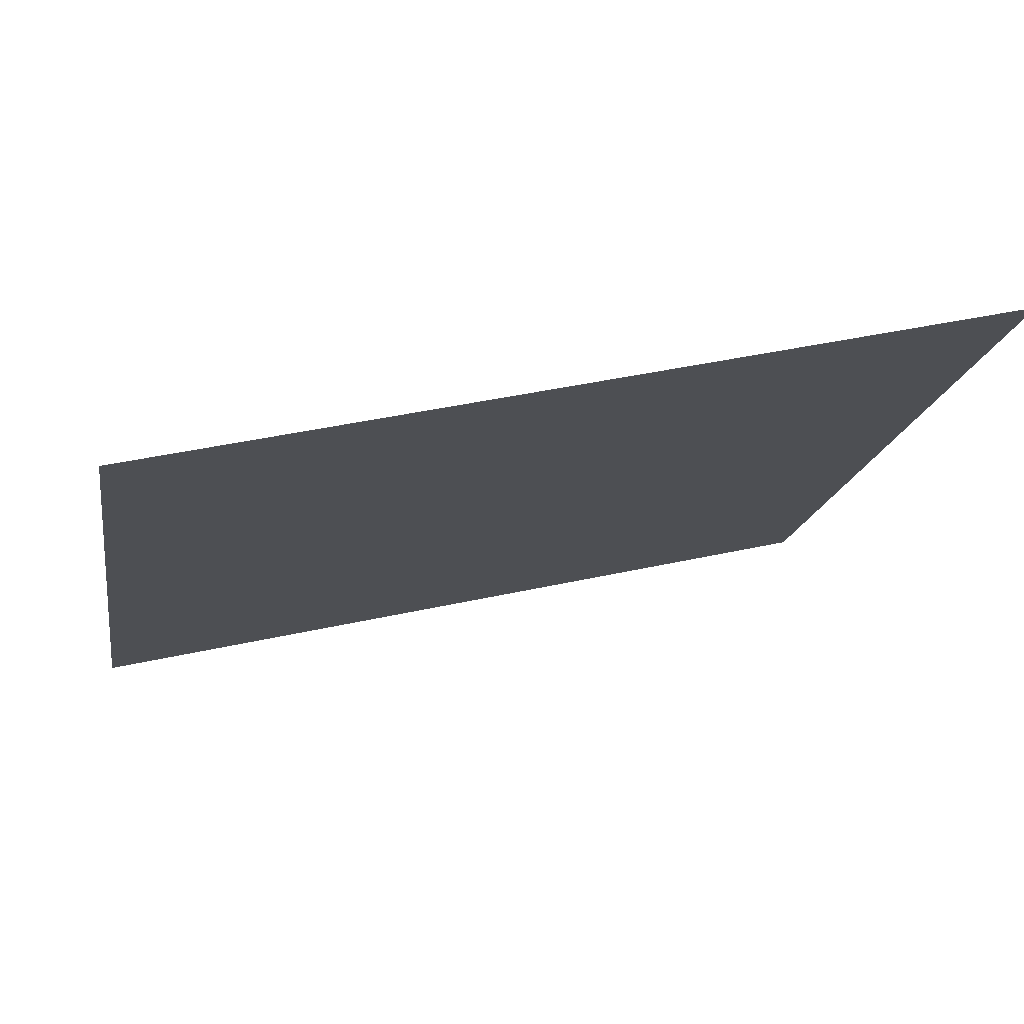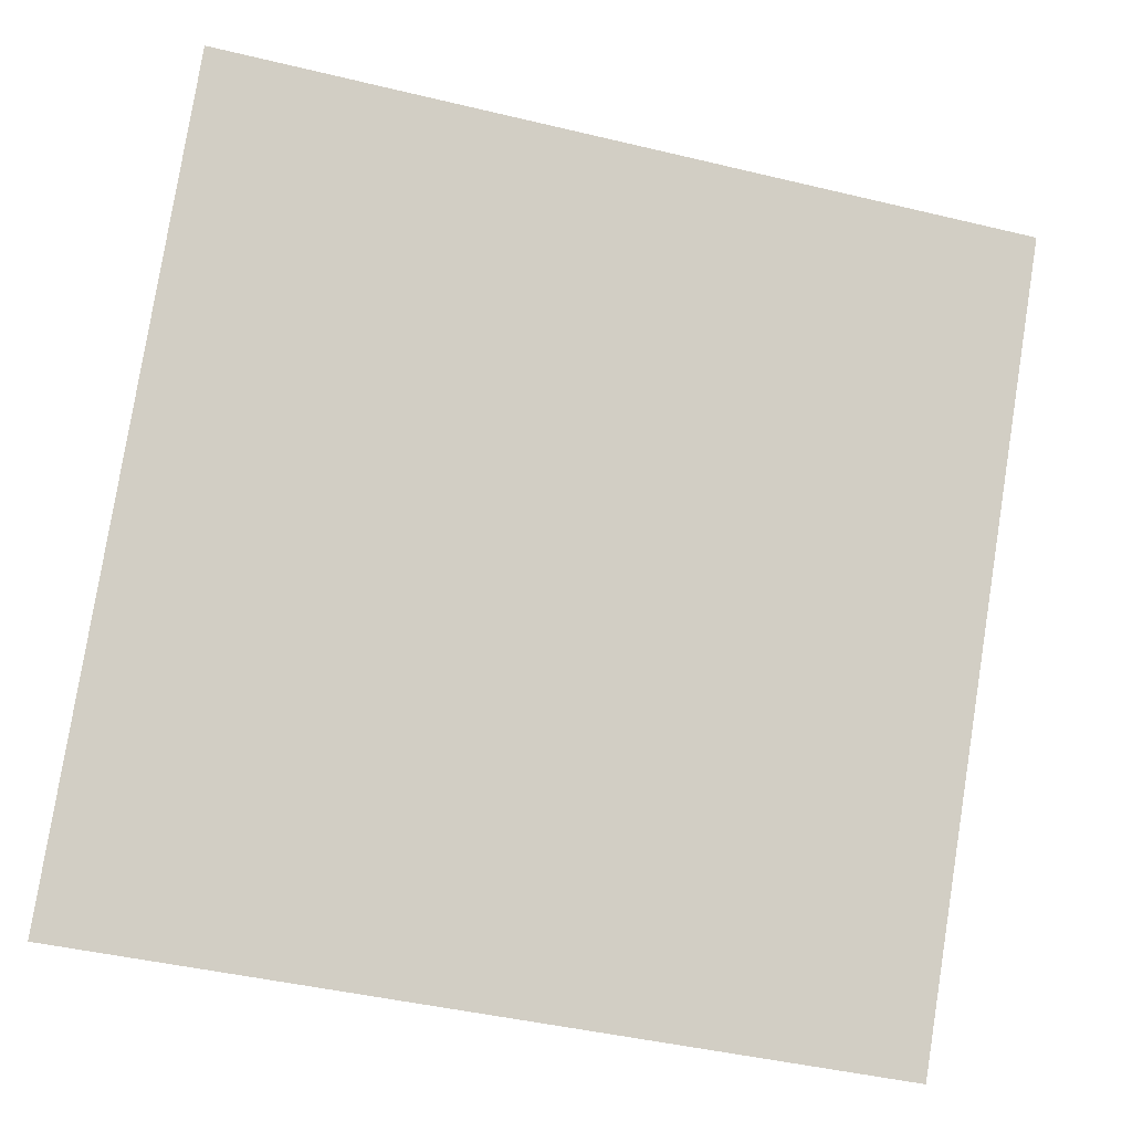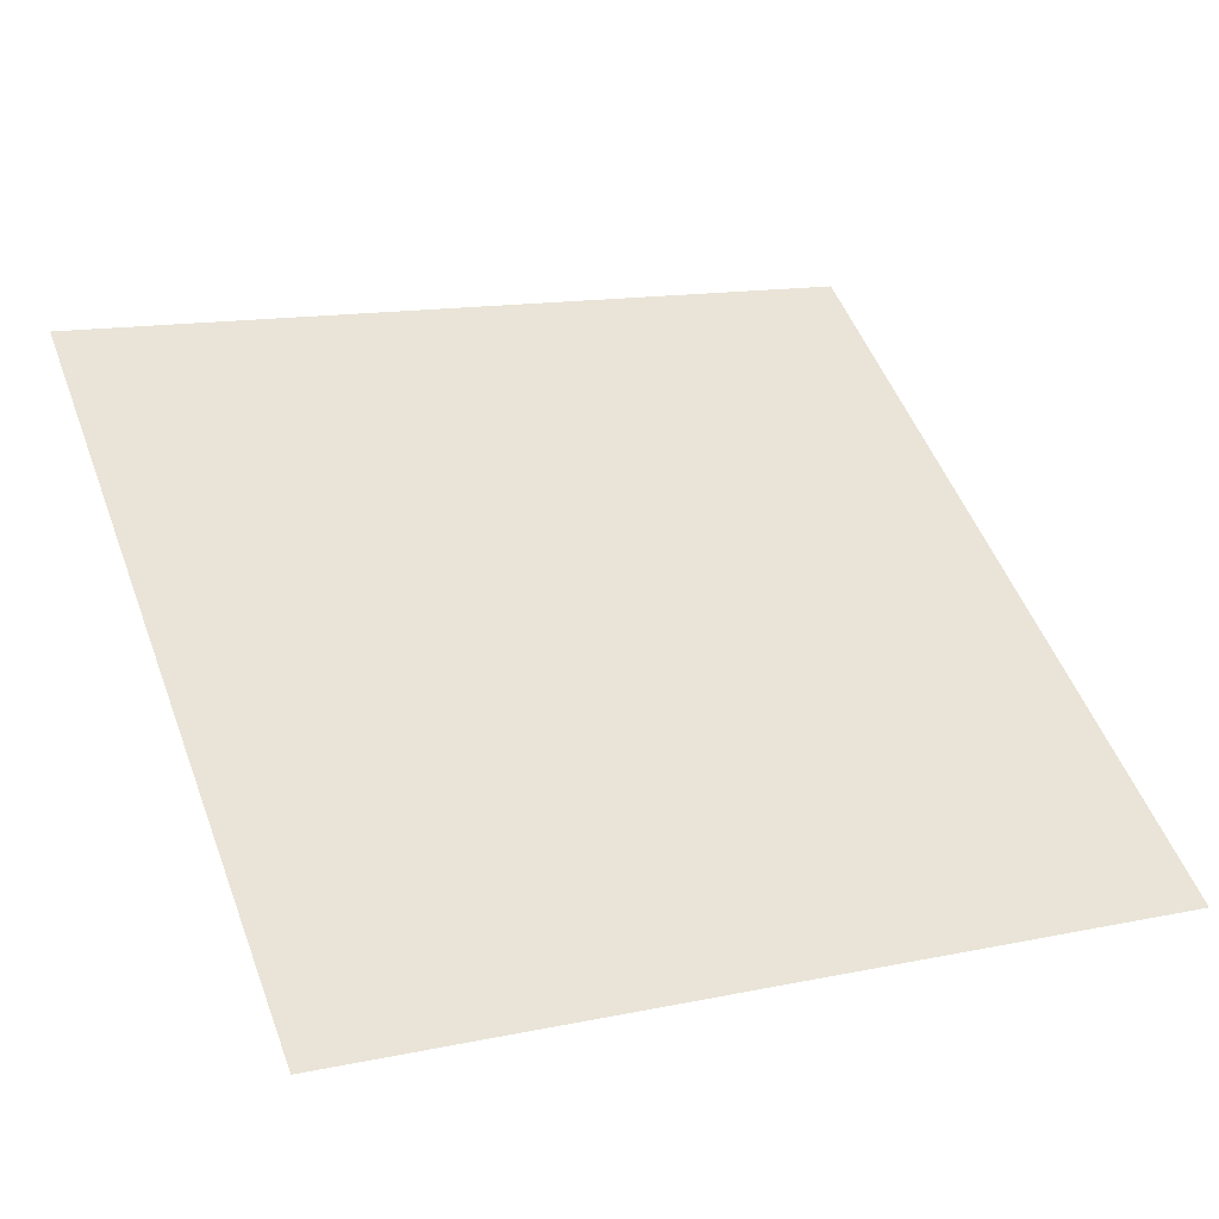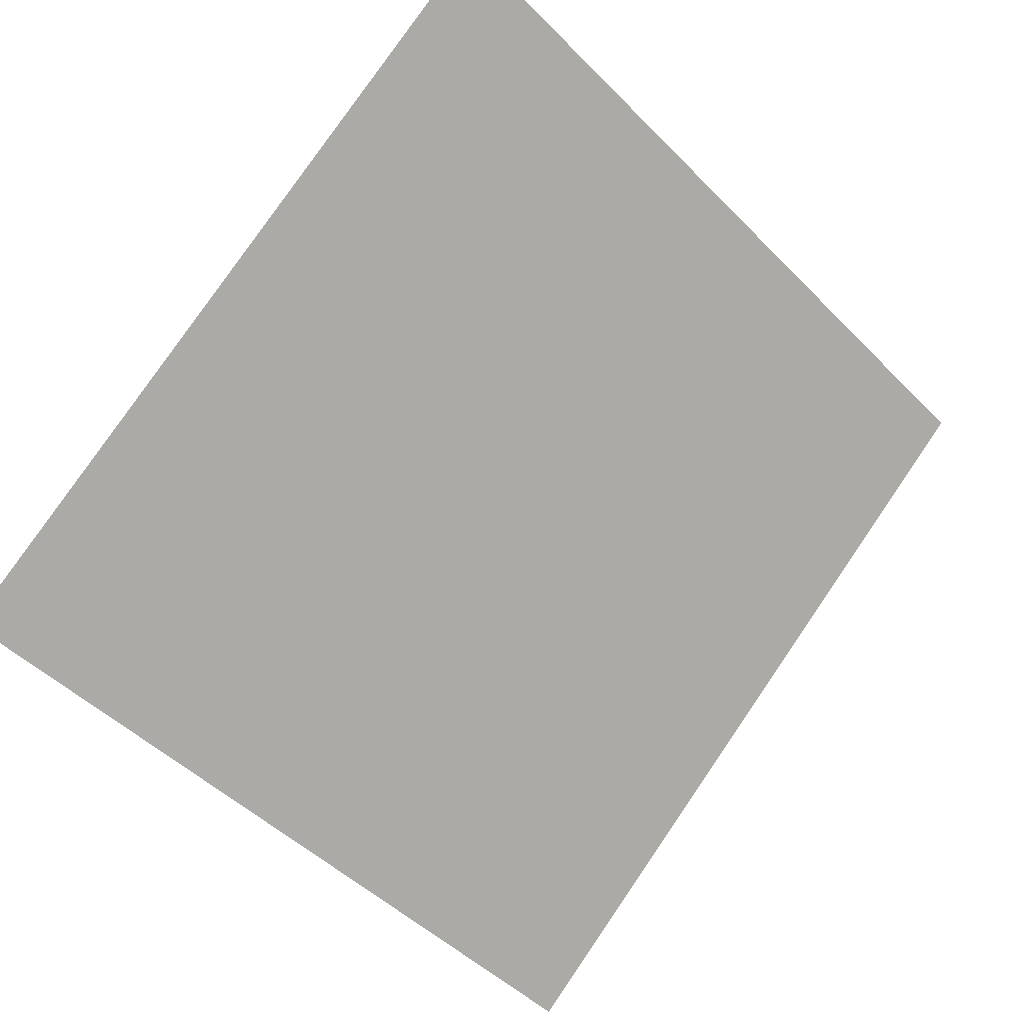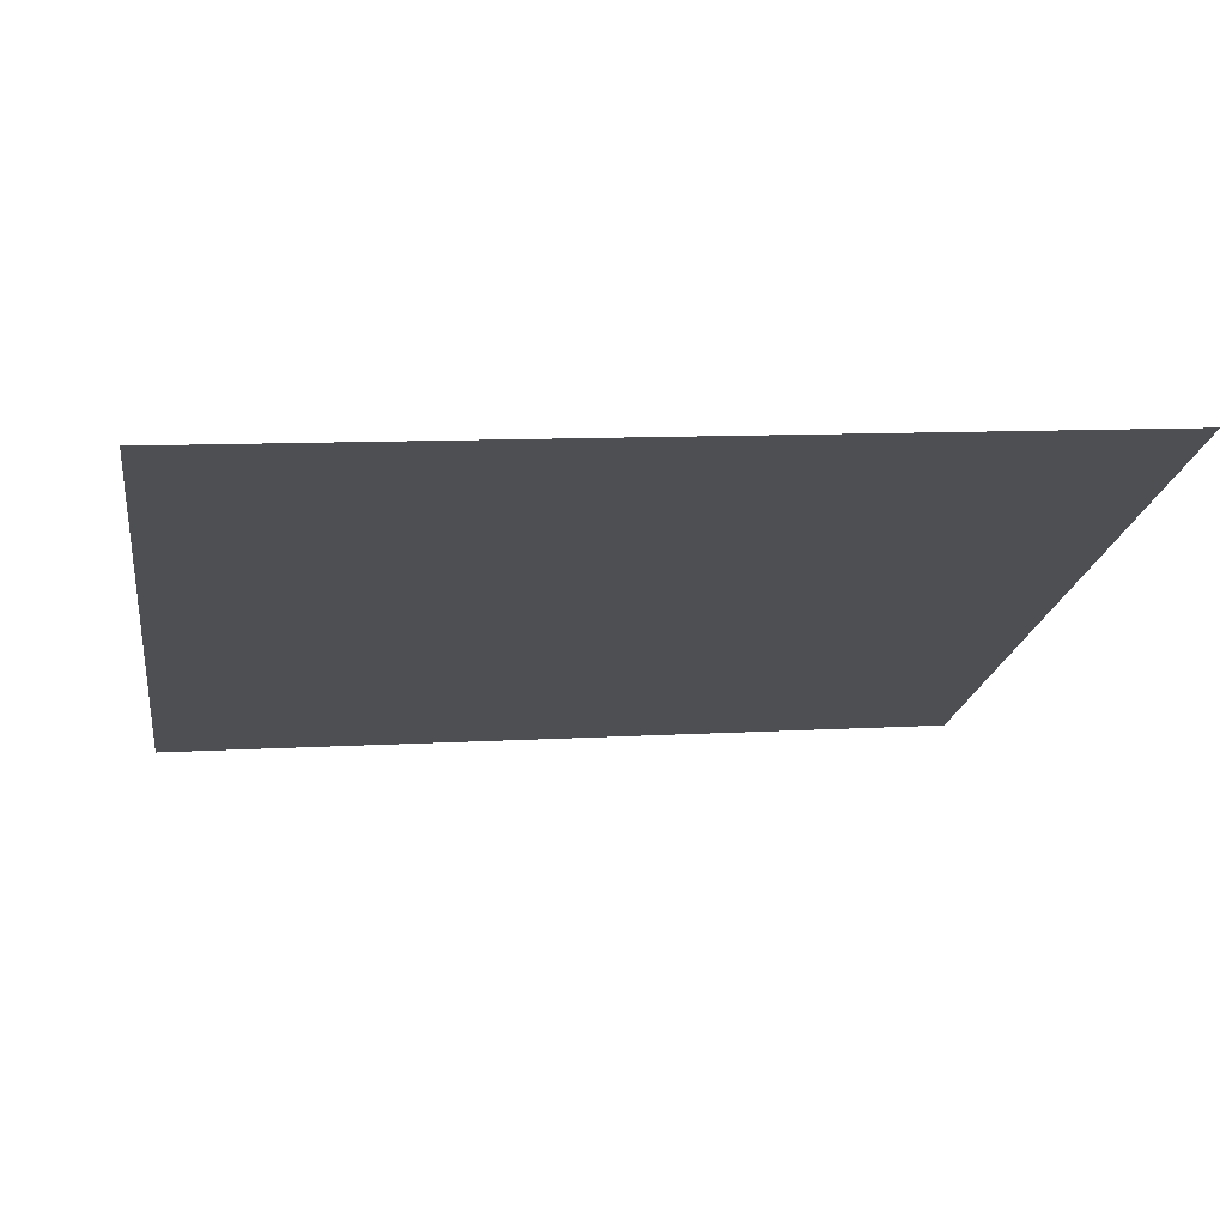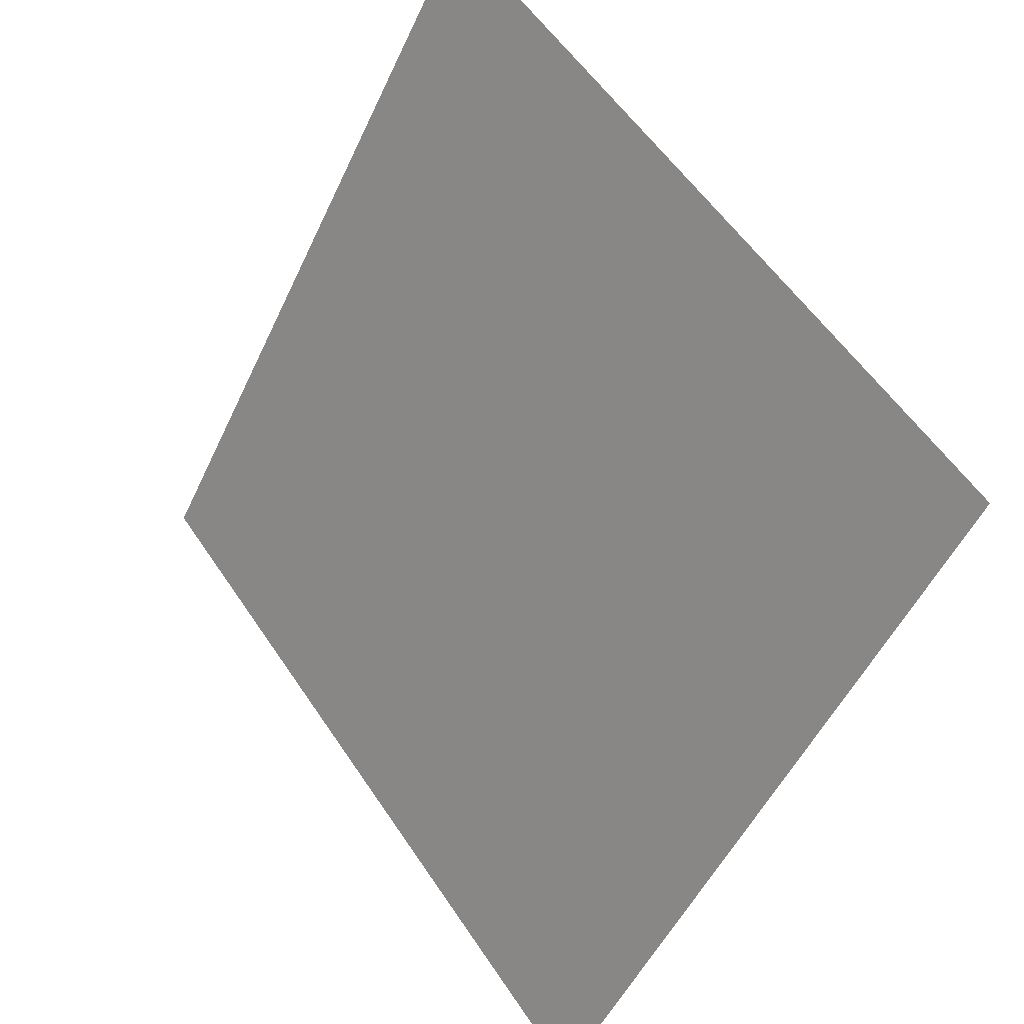
<metadata>
{"format":"obj","ext":"obj","renderer":"f3d","projection":"perspective","resolution":1024,"background":"white","views":[{"elev":38.7,"azim":163.2,"up":"+Z"},{"elev":-46.4,"azim":163.0,"up":"+Z"},{"elev":10.8,"azim":155.9,"up":"+Y"},{"elev":78.3,"azim":125.0,"up":"+Y"},{"elev":18.6,"azim":-8.4,"up":"+Y"},{"elev":-50.9,"azim":-115.8,"up":"+Z"}]}
</metadata>
<code>
v 0.2841 0.6258 0.2995
v 0.2776 0.626 0.2996
v 0.2777 0.6299 0.3048
v 0.2842 0.6297 0.3048
f 4 3 2 1

</code>
